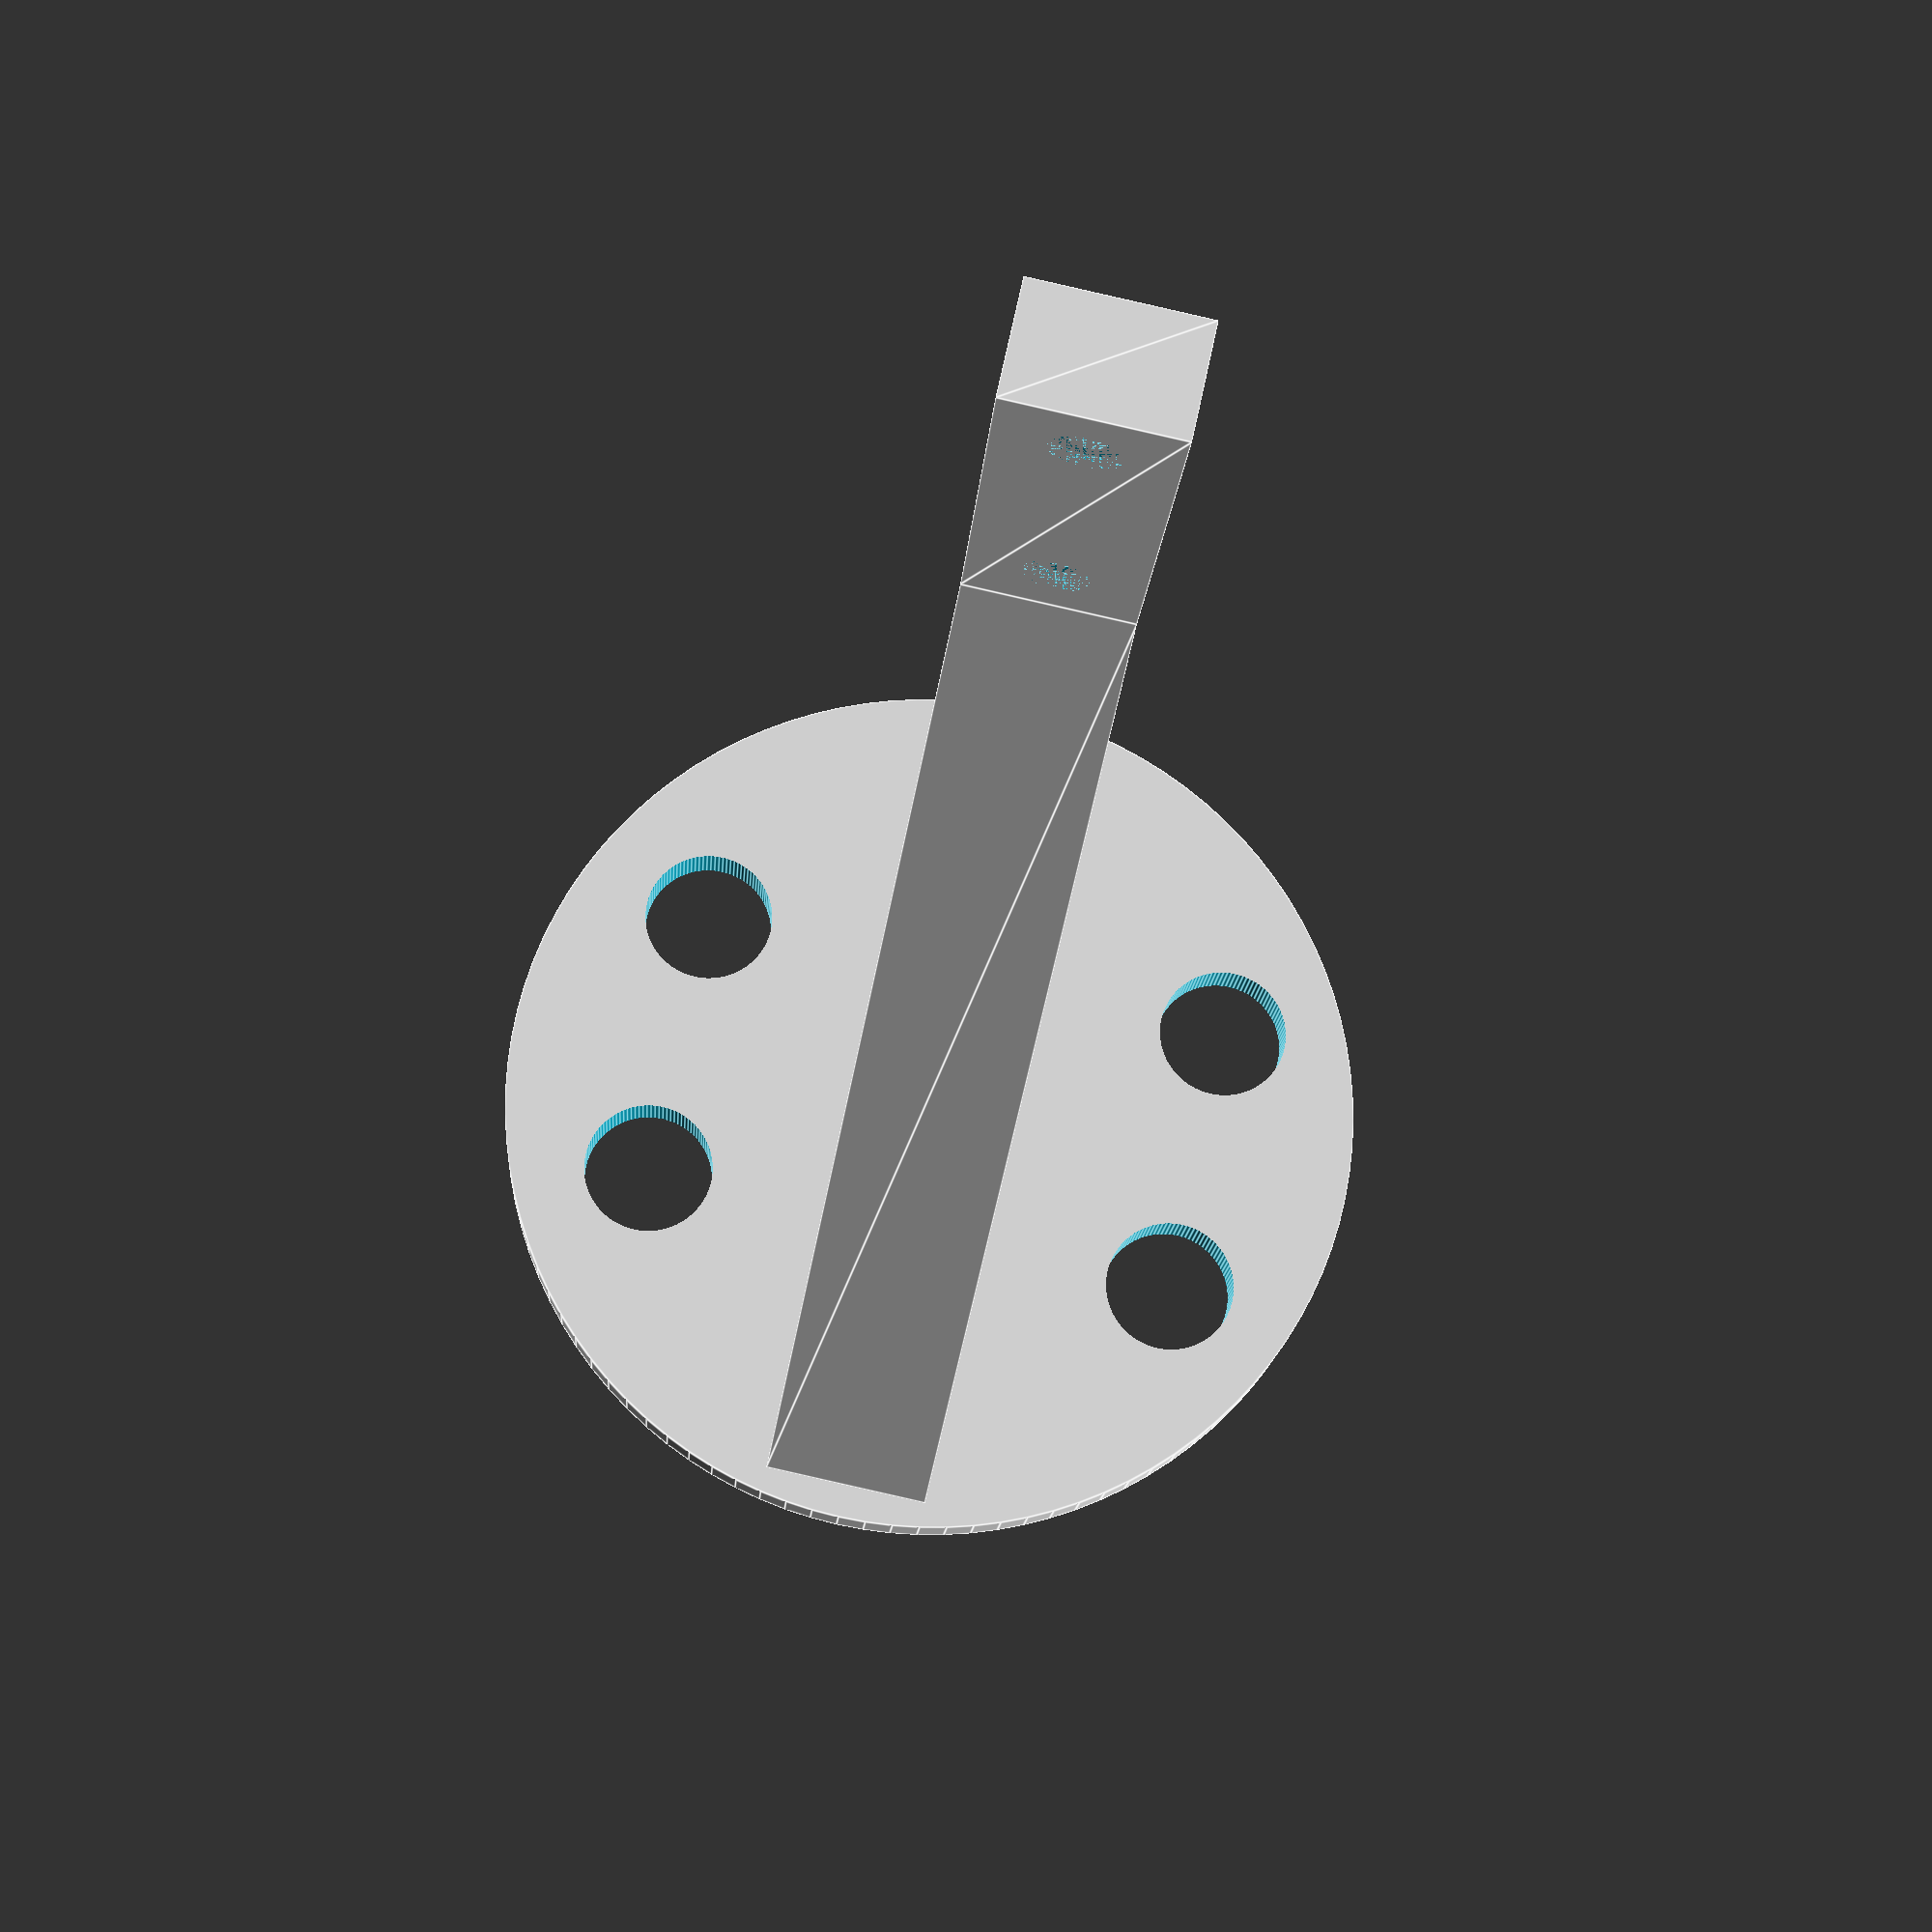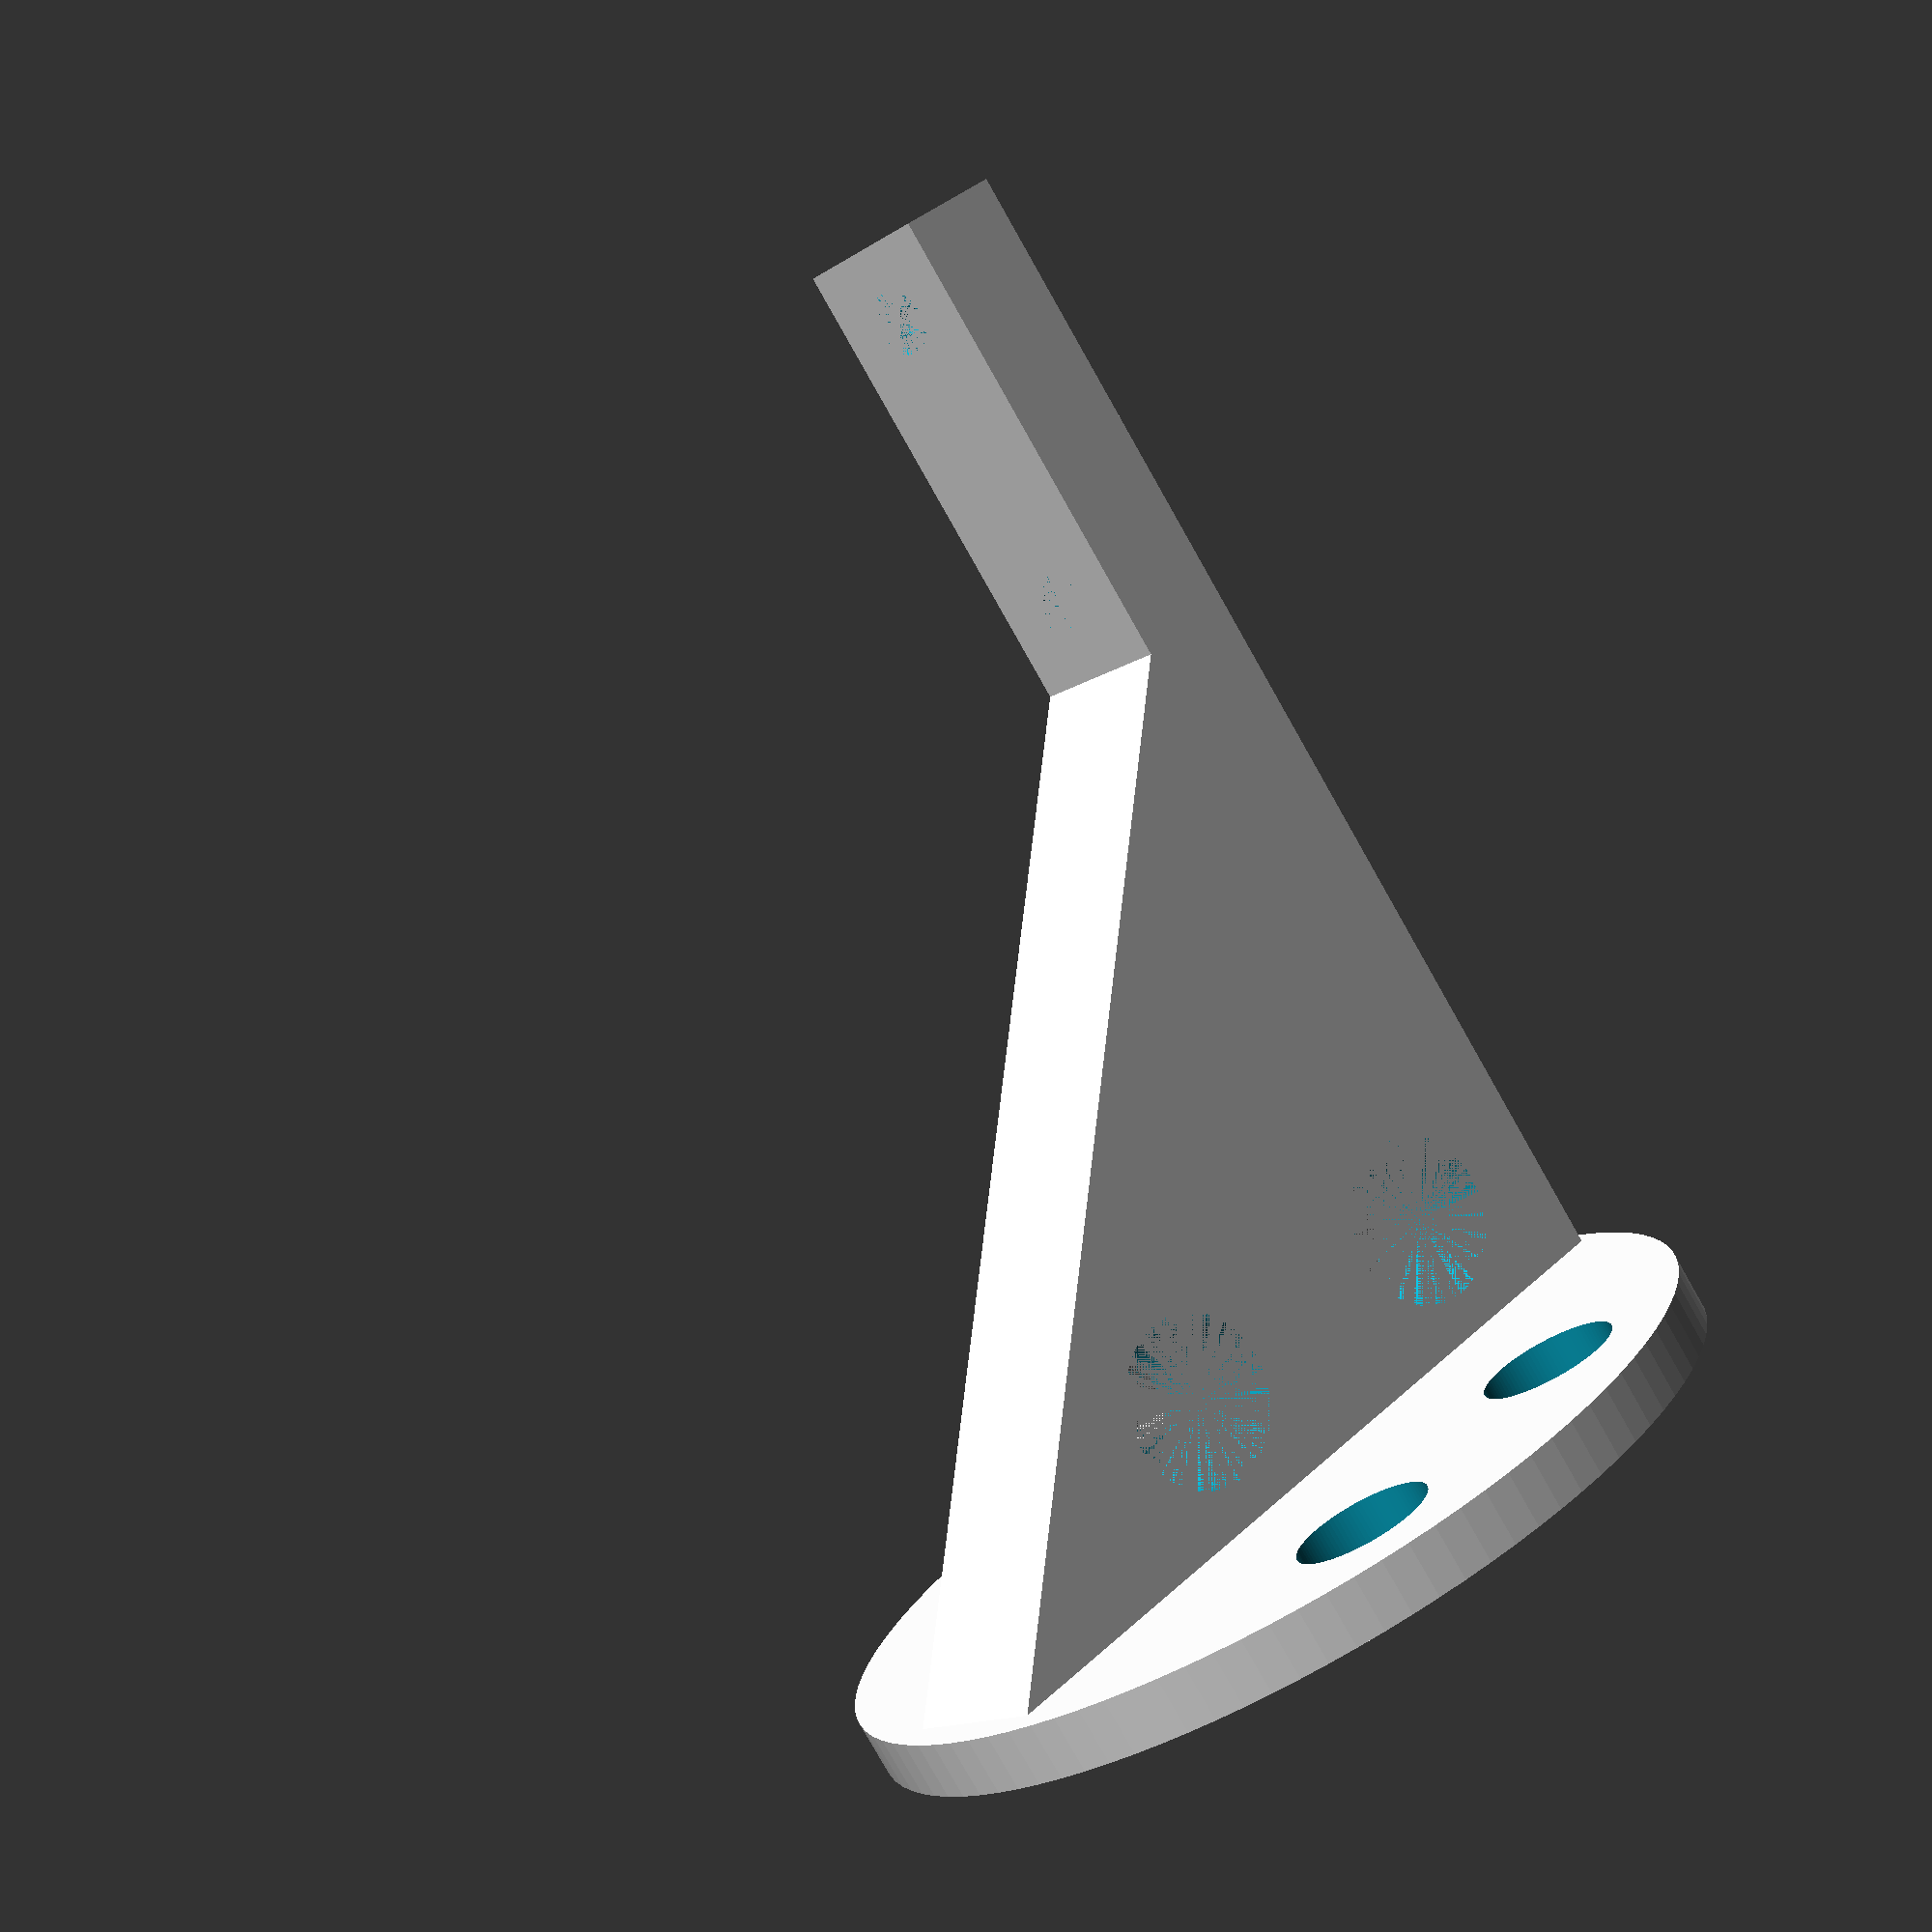
<openscad>
/*
This documentation describes Open Hardware and is licensed under the CERN OHL v. 1.2.

You may redistribute and modify this documentation under the terms of the
CERN OHL v.1.2. (http://ohwr.org/cernohl). This documentation is distributed
WITHOUT   ANY   EXPRESS   OR   IMPLIED   WARRANTY,   INCLUDING   OF
MERCHANTABILITY,   SATISFACTORY   QUALITY   AND   FITNESS   FOR   A
PARTICULAR   PURPOSE.   Please   see   the   CERN   OHL   v.1.2  for   applicable
conditions.
*/

difference() {
	union() {
		linear_extrude(15){
			union(){
				polygon( points=[[0,0],[75,75],[75,0]]);
				translate([-32,0,0])
				square([42,10]);
			}
		}

		translate([75,38,7.5])
		rotate([0,90,0])
		cylinder(h=5, r=40, $fn=100);
	}

	translate([3,10,7.5]){
		rotate([90,0,0])
		union() {
			cylinder(h=1.5, d=6, $fn=100);
			cylinder(h=10, d=3, $fn=100);
		}
	}

	translate([-25,10,7.5]){
		rotate([90,0,0])
		union() {
			cylinder(h=1, d=6, $fn=100);
			cylinder(h=10, d=3, $fn=100);
		}
	}
	
	translate([64,45,0])
	cylinder(h=15, d=15, $fn=100);
	
	translate([64,15,0])
	cylinder(h=15, d=15, $fn=100);
	
	translate([70,25,-18])
	rotate([0,90,0])
	cylinder(h=15, d=12, $fn=100);
	
	translate([70,50,-18])
	rotate([0,90,0])
	cylinder(h=15, d=12, $fn=100);
	
	translate([70,25,32])
	rotate([0,90,0])
	cylinder(h=15, d=12, $fn=100);
	
	translate([70,50,32])
	rotate([0,90,0])
	cylinder(h=15, d=12, $fn=100);
	
}


</openscad>
<views>
elev=268.5 azim=73.3 roll=102.8 proj=p view=edges
elev=13.9 azim=126.7 roll=145.8 proj=p view=solid
</views>
